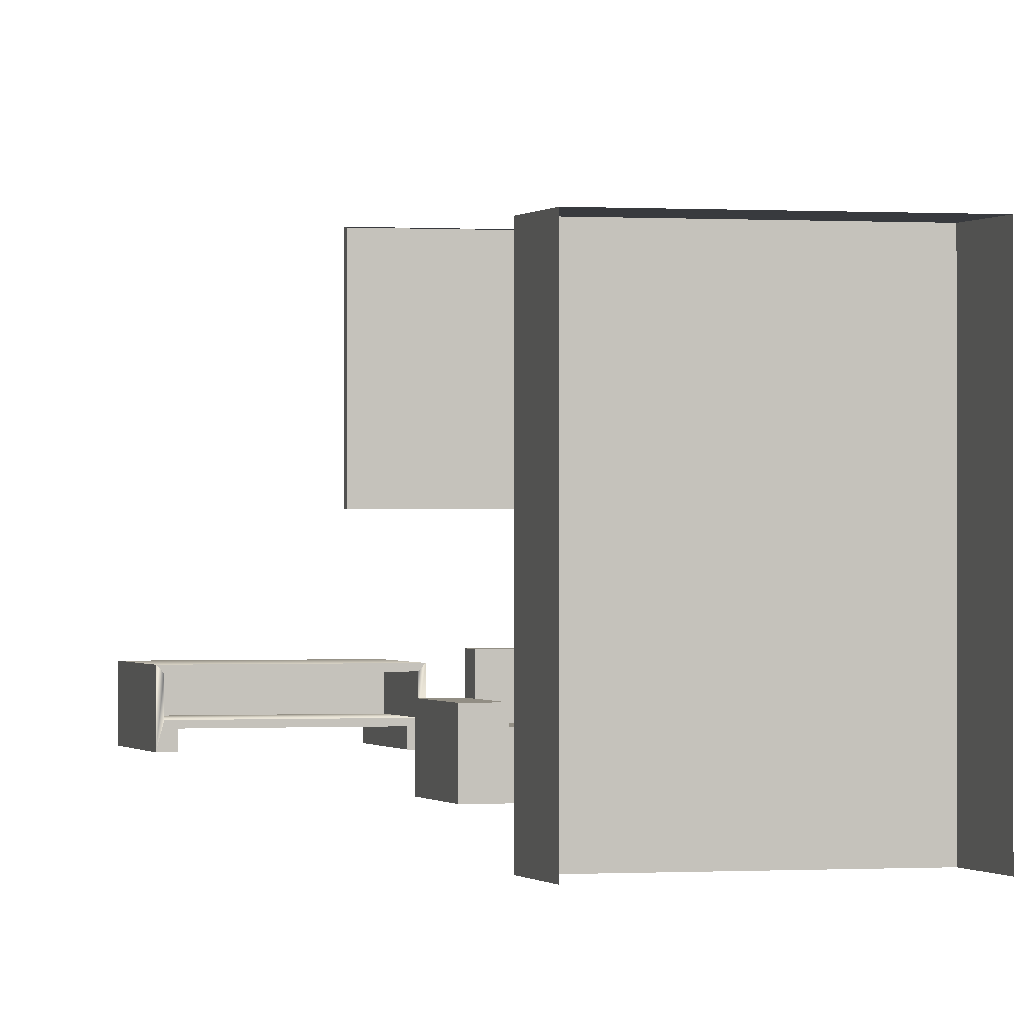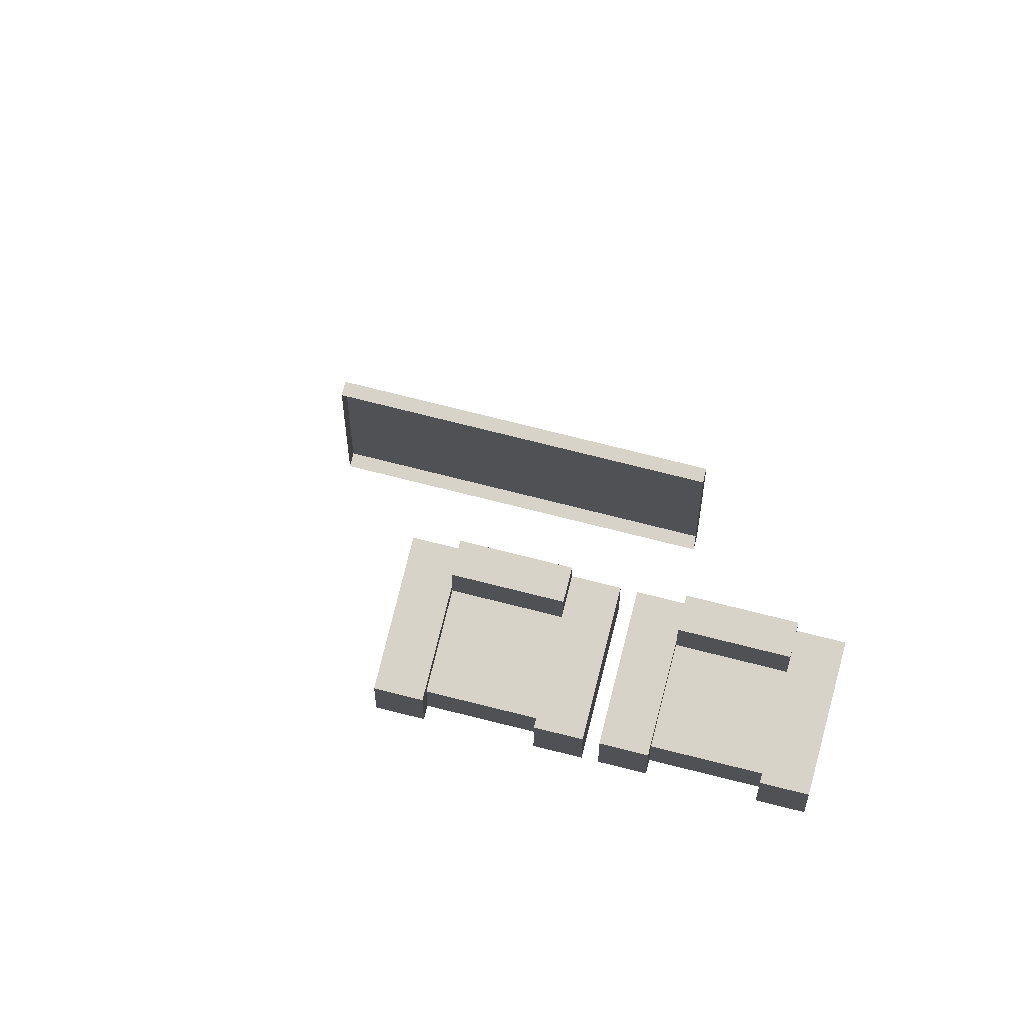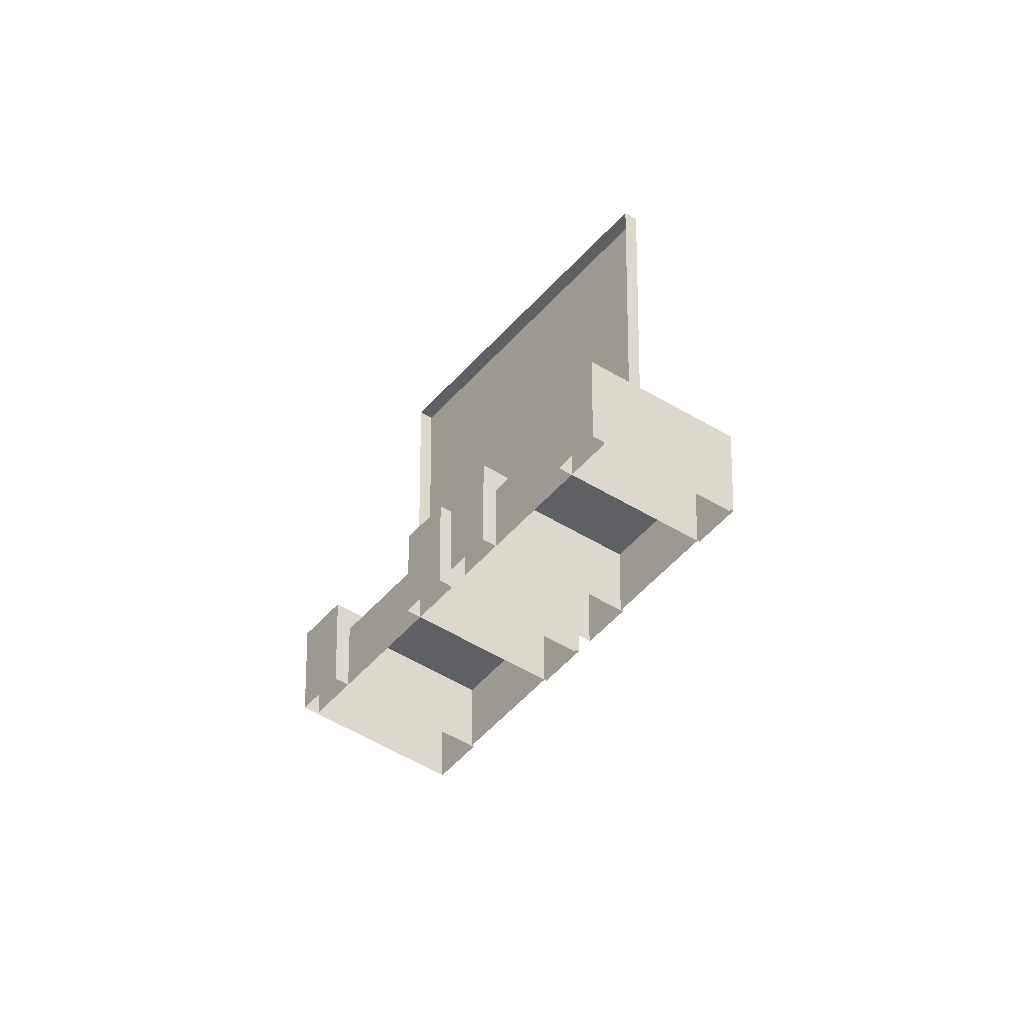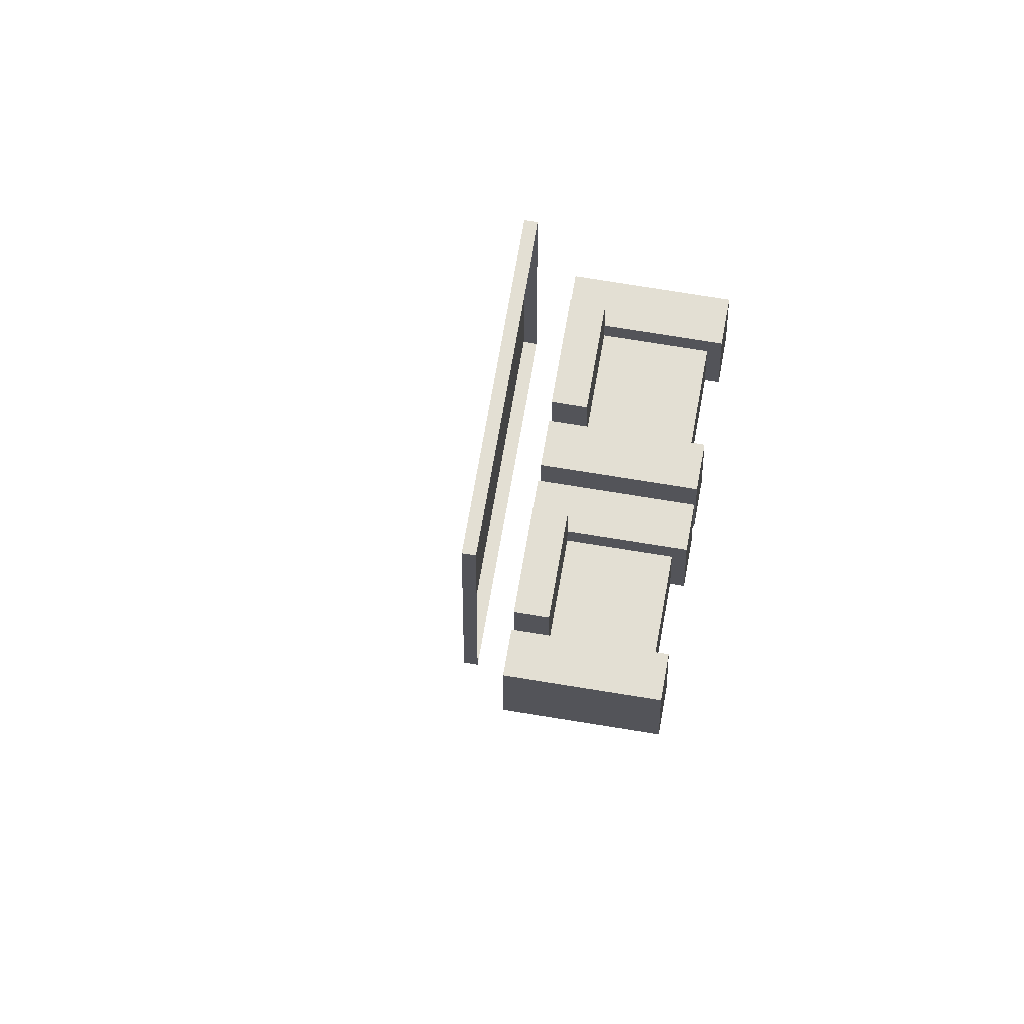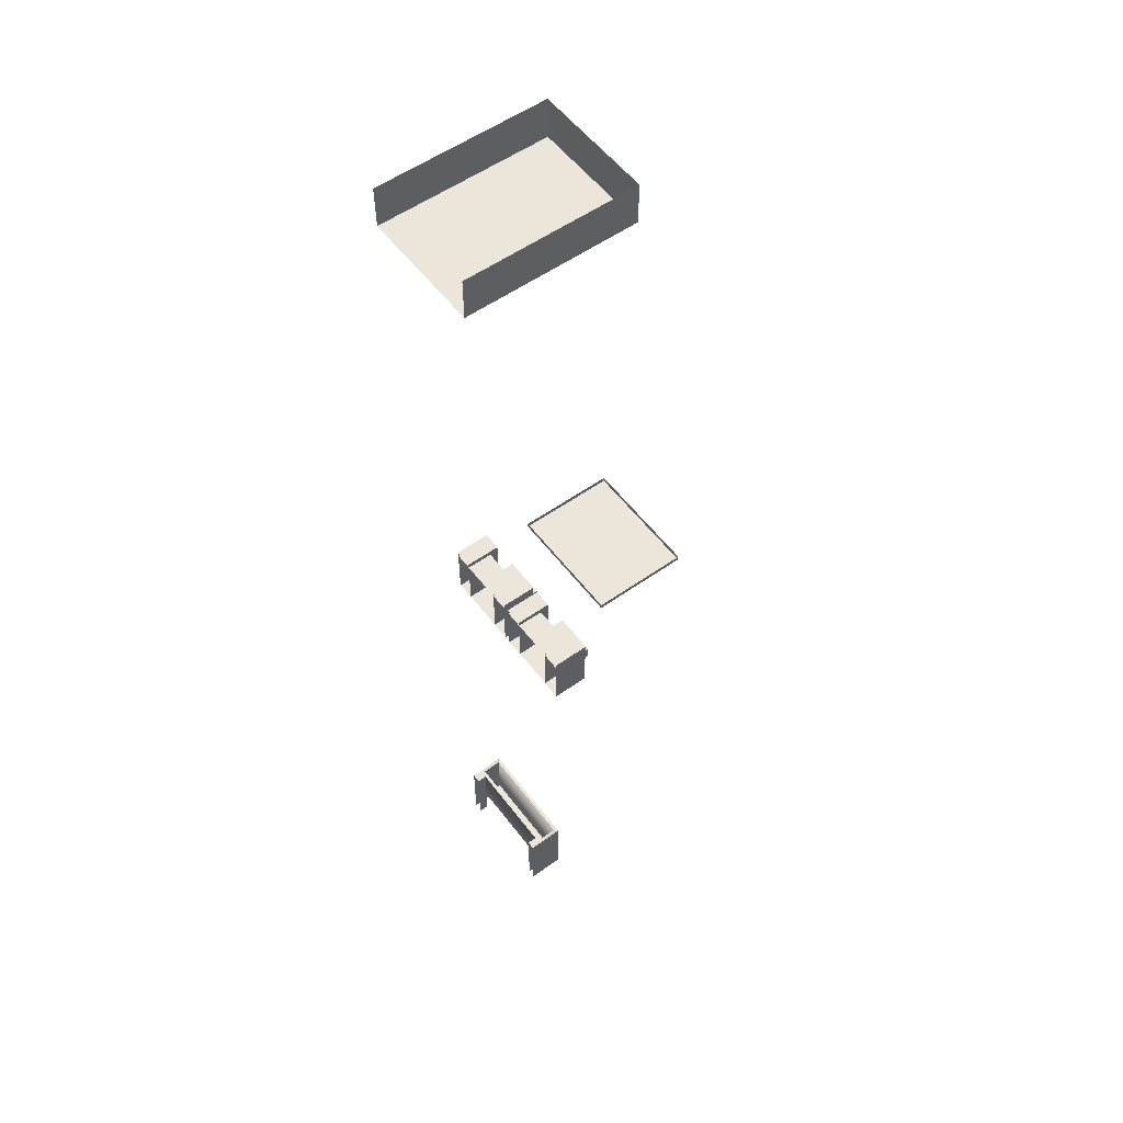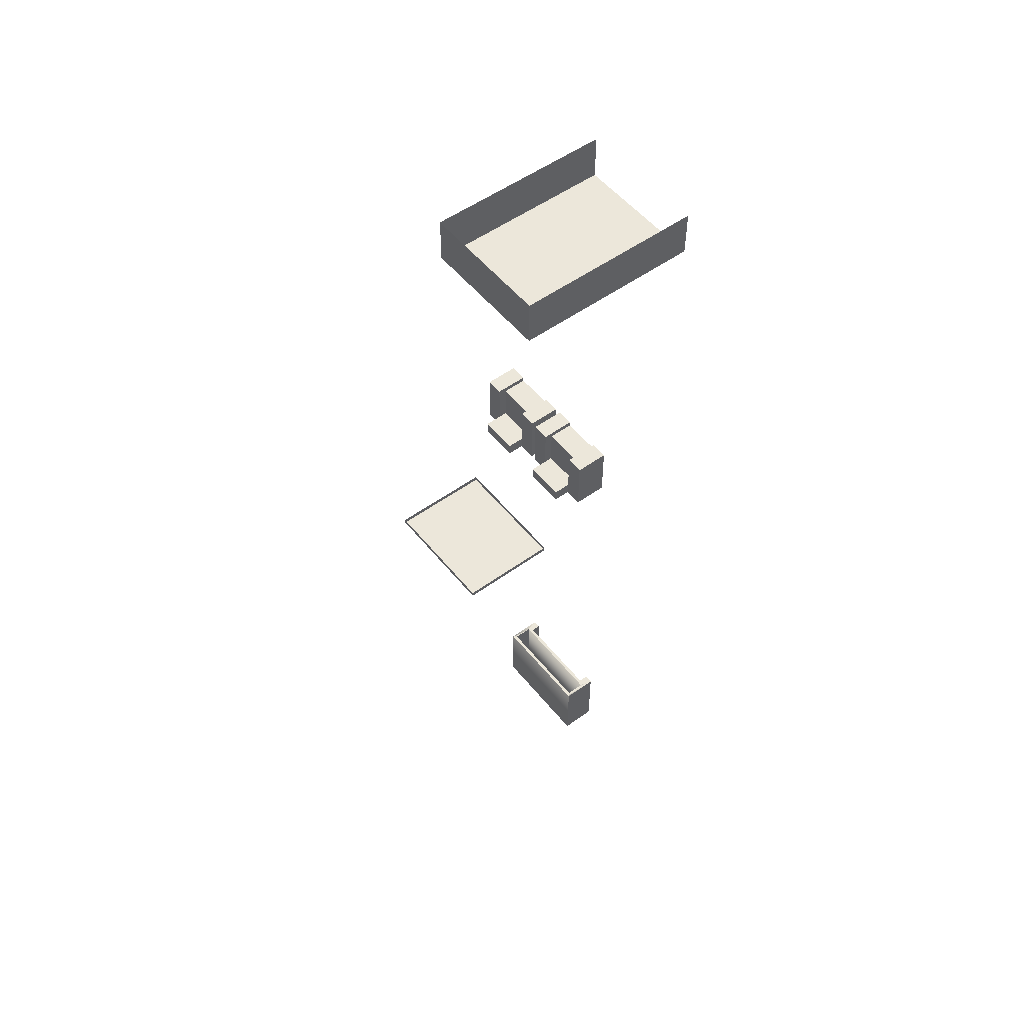
<metadata>
{"format":"obj","ext":"obj","renderer":"f3d","projection":"perspective","resolution":1024,"background":"white","views":[{"elev":-0.2,"azim":164.1,"up":"+Z"},{"elev":76.5,"azim":-166.0,"up":"+Z"},{"elev":-44.4,"azim":-126.6,"up":"+Z"},{"elev":66.9,"azim":99.6,"up":"+Z"},{"elev":55.8,"azim":-126.7,"up":"+Y"},{"elev":53.0,"azim":52.2,"up":"+Y"}]}
</metadata>
<code>
g royale_city02_buildings_mesh_14_furniture001
v 53.76 3.087 0.1987
v 53.76 2.226 0.1987
v 53.76 3.087 3.716
v 53.76 2.226 3.716
v 53.76 2.226 0.1987
v 51.24 2.226 0.1987
v 53.76 2.226 3.716
v 51.24 2.226 3.716
v 50 -6.52 4.134
v 50 -6.615 2.188
v 50 -6.52 2.188
v 50 -6.615 4.134
v 52.46 -6.52 4.134
v 50 -6.615 4.134
v 50 -6.52 4.134
v 52.46 -6.614 4.134
v 52.46 -6.52 2.188
v 52.46 -6.614 4.134
v 52.46 -6.52 4.134
v 52.46 -6.614 2.188
v 50 -6.52 2.188
v 52.46 -6.614 2.188
v 52.46 -6.52 2.188
v 50 -6.615 2.188
v 52.46 -6.614 4.134
v 50 -6.615 2.188
v 50 -6.615 4.134
v 52.46 -6.614 2.188
v 51.98 -5.387 0.7119
v 50.49 -6.407 0.7119
v 50.49 -5.387 0.7119
v 51.98 -6.407 0.7119
v 51.98 -6.407 0.7119
v 50.49 -6.407 0.2015
v 50.49 -6.407 0.7119
v 51.98 -6.407 0.2015
v 51.98 -5.387 0.7119
v 51.98 -6.407 0.2015
v 51.98 -6.407 0.7119
v 51.98 -5.387 0.2015
v 50.49 -5.387 0.7119
v 51.98 -5.387 0.2015
v 51.98 -5.387 0.7119
v 50.49 -5.387 0.2015
v 50.49 -6.407 0.7119
v 50.49 -5.387 0.2015
v 50.49 -5.387 0.7119
v 50.49 -6.407 0.2015
v 52 -5.285 0.8814
v 51.65 -6.423 0.8814
v 51.65 -5.285 0.8814
v 52 -6.423 0.8814
v 52 -6.423 0.8814
v 51.65 -6.423 0.2015
v 51.65 -6.423 0.8814
v 52 -6.423 0.2015
v 52 -5.285 0.8814
v 52 -6.423 0.2015
v 52 -6.423 0.8814
v 52 -5.285 0.2015
v 51.65 -5.285 0.8814
v 52 -5.285 0.2015
v 52 -5.285 0.8814
v 51.65 -5.285 0.2015
v 51.65 -6.423 0.8814
v 51.65 -5.285 0.2015
v 51.65 -5.285 0.8814
v 51.65 -6.423 0.2015
v 51.65 -6.151 1.222
v 50.83 -6.407 1.222
v 50.83 -6.151 1.222
v 51.65 -6.407 1.222
v 51.65 -6.407 1.222
v 50.83 -6.407 0.7119
v 50.83 -6.407 1.222
v 51.65 -6.407 0.7119
v 51.65 -6.151 1.222
v 51.65 -6.407 0.7119
v 51.65 -6.407 1.222
v 51.65 -6.151 0.7119
v 50.83 -6.151 1.222
v 51.65 -6.151 0.7119
v 51.65 -6.151 1.222
v 50.83 -6.151 0.7119
v 50.83 -6.407 1.222
v 50.83 -6.151 0.7119
v 50.83 -6.151 1.222
v 50.83 -6.407 0.7119
v 50.83 -5.285 0.8814
v 50.47 -6.423 0.8814
v 50.47 -5.285 0.8814
v 50.83 -6.423 0.8814
v 50.83 -6.423 0.8814
v 50.47 -6.423 0.2015
v 50.47 -6.423 0.8814
v 50.83 -6.423 0.2015
v 50.83 -5.285 0.8814
v 50.83 -6.423 0.2015
v 50.83 -6.423 0.8814
v 50.83 -5.285 0.2015
v 50.47 -5.285 0.8814
v 50.83 -5.285 0.2015
v 50.83 -5.285 0.8814
v 50.47 -5.285 0.2015
v 50.47 -6.423 0.8814
v 50.47 -5.285 0.2015
v 50.47 -5.285 0.8814
v 50.47 -6.423 0.2015
v 50.33 -5.387 0.7119
v 48.83 -6.407 0.7119
v 48.83 -5.387 0.7119
v 50.33 -6.407 0.7119
v 50.33 -6.407 0.7119
v 48.83 -6.407 0.2015
v 48.83 -6.407 0.7119
v 50.33 -6.407 0.2015
v 50.33 -5.387 0.7119
v 50.33 -6.407 0.2015
v 50.33 -6.407 0.7119
v 50.33 -5.387 0.2015
v 48.83 -5.387 0.7119
v 50.33 -5.387 0.2015
v 50.33 -5.387 0.7119
v 48.83 -5.387 0.2015
v 48.83 -6.407 0.7119
v 48.83 -5.387 0.2015
v 48.83 -5.387 0.7119
v 48.83 -6.407 0.2015
v 50.35 -5.285 0.8814
v 49.99 -6.423 0.8814
v 49.99 -5.285 0.8814
v 50.35 -6.423 0.8814
v 50.35 -6.423 0.8814
v 49.99 -6.423 0.2015
v 49.99 -6.423 0.8814
v 50.35 -6.423 0.2015
v 50.35 -5.285 0.8814
v 50.35 -6.423 0.2015
v 50.35 -6.423 0.8814
v 50.35 -5.285 0.2015
v 49.99 -5.285 0.8814
v 50.35 -5.285 0.2015
v 50.35 -5.285 0.8814
v 49.99 -5.285 0.2015
v 49.99 -6.423 0.8814
v 49.99 -5.285 0.2015
v 49.99 -5.285 0.8814
v 49.99 -6.423 0.2015
v 49.99 -6.151 1.222
v 49.17 -6.407 1.222
v 49.17 -6.151 1.222
v 49.99 -6.407 1.222
v 49.99 -6.407 1.222
v 49.17 -6.407 0.7119
v 49.17 -6.407 1.222
v 49.99 -6.407 0.7119
v 49.99 -6.151 1.222
v 49.99 -6.407 0.7119
v 49.99 -6.407 1.222
v 49.99 -6.151 0.7119
v 49.17 -6.151 1.222
v 49.99 -6.151 0.7119
v 49.99 -6.151 1.222
v 49.17 -6.151 0.7119
v 49.17 -6.407 1.222
v 49.17 -6.151 0.7119
v 49.17 -6.151 1.222
v 49.17 -6.407 0.7119
v 49.17 -5.285 0.8814
v 48.81 -6.423 0.8814
v 48.81 -5.285 0.8814
v 49.17 -6.423 0.8814
v 49.17 -6.423 0.8814
v 48.81 -6.423 0.2015
v 48.81 -6.423 0.8814
v 49.17 -6.423 0.2015
v 49.17 -5.285 0.8814
v 49.17 -6.423 0.2015
v 49.17 -6.423 0.8814
v 49.17 -5.285 0.2015
v 48.81 -5.285 0.8814
v 49.17 -5.285 0.2015
v 49.17 -5.285 0.8814
v 48.81 -5.285 0.2015
v 48.81 -6.423 0.8814
v 48.81 -5.285 0.2015
v 48.81 -5.285 0.8814
v 48.81 -6.423 0.2015
v 49.81 -14.54 0.4651
v 51.99 -15.68 0.4651
v 49.81 -15.68 0.4651
v 51.99 -14.54 0.4651
v 51.99 -14.54 0.8546
v 52.06 -14.54 0.1987
v 52.06 -14.54 0.9255
v 51.99 -14.54 0.4651
v 51.88 -14.54 0.3942
v 51.88 -14.54 0.1987
v 51.99 -14.54 0.4651
v 49.9 -14.54 0.3942
v 49.74 -14.54 0.1987
v 49.9 -14.54 0.1987
v 49.81 -14.54 0.4651
v 49.74 -14.54 0.9255
v 49.81 -14.54 0.8546
v 52.06 -14.54 0.9255
v 49.81 -14.54 0.8546
v 51.99 -14.54 0.8546
v 49.74 -14.54 0.9255
v 49.81 -14.54 0.8546
v 52.06 -14.54 0.9255
v 49.9 -14.54 0.3942
v 49.81 -14.54 0.4651
v 49.74 -14.54 0.1987
v 51.88 -14.54 0.3942
v 49.81 -14.54 0.4651
v 49.9 -14.54 0.3942
v 51.88 -14.54 0.3942
v 51.99 -14.54 0.4651
v 49.81 -14.54 0.4651
v 51.99 -14.54 0.4651
v 51.99 -15.68 0.8546
v 51.99 -15.68 0.4651
v 51.99 -14.54 0.8546
v 51.99 -15.68 0.4651
v 51.99 -15.68 0.8546
v 49.81 -15.68 0.4651
v 49.81 -15.68 0.8546
v 49.81 -14.54 0.8546
v 49.81 -15.68 0.8546
v 51.99 -14.54 0.8546
v 51.99 -15.68 0.8546
v 51.88 -16.05 0.3942
v 51.88 -16.05 0.1986
v 51.88 -14.54 0.3942
v 51.88 -14.54 0.1987
v 52.06 -14.54 0.9255
v 52.06 -16.05 0.1986
v 52.06 -16.05 0.9255
v 52.06 -14.54 0.1987
v 49.74 -14.54 0.9255
v 52.06 -16.05 0.9255
v 49.74 -16.05 0.9255
v 52.06 -14.54 0.9255
v 49.81 -14.54 0.4651
v 49.81 -15.68 0.4651
v 49.81 -14.54 0.8546
v 49.81 -15.68 0.8546
v 49.9 -14.54 0.3942
v 49.9 -14.54 0.1987
v 49.9 -16.05 0.3942
v 49.9 -16.05 0.1986
v 49.74 -14.54 0.9255
v 49.74 -16.05 0.1986
v 49.74 -14.54 0.1987
v 49.74 -16.05 0.9255
v 51.24 3.087 0.1987
v 51.24 3.087 3.716
v 51.24 2.226 0.1987
v 51.24 2.226 3.716
v 53.76 3.087 3.716
v 53.76 2.226 3.716
v 51.24 3.087 3.716
v 51.24 2.226 3.716
g royale_city02_buildings_mesh_14_furniture001_0
f 3 2 1
f 2 3 4
f 7 6 5
f 6 7 8
f 11 10 9
f 12 9 10
f 15 14 13
f 16 13 14
f 19 18 17
f 20 17 18
f 23 22 21
f 24 21 22
f 27 26 25
f 28 25 26
f 31 30 29
f 32 29 30
f 35 34 33
f 36 33 34
f 39 38 37
f 40 37 38
f 43 42 41
f 44 41 42
f 47 46 45
f 48 45 46
f 51 50 49
f 52 49 50
f 55 54 53
f 56 53 54
f 59 58 57
f 60 57 58
f 63 62 61
f 64 61 62
f 67 66 65
f 68 65 66
f 71 70 69
f 72 69 70
f 75 74 73
f 76 73 74
f 79 78 77
f 80 77 78
f 83 82 81
f 84 81 82
f 87 86 85
f 88 85 86
f 91 90 89
f 92 89 90
f 95 94 93
f 96 93 94
f 99 98 97
f 100 97 98
f 103 102 101
f 104 101 102
f 107 106 105
f 108 105 106
f 111 110 109
f 112 109 110
f 115 114 113
f 116 113 114
f 119 118 117
f 120 117 118
f 123 122 121
f 124 121 122
f 127 126 125
f 128 125 126
f 131 130 129
f 132 129 130
f 135 134 133
f 136 133 134
f 139 138 137
f 140 137 138
f 143 142 141
f 144 141 142
f 147 146 145
f 148 145 146
f 151 150 149
f 152 149 150
f 155 154 153
f 156 153 154
f 159 158 157
f 160 157 158
f 163 162 161
f 164 161 162
f 167 166 165
f 168 165 166
f 171 170 169
f 172 169 170
f 175 174 173
f 176 173 174
f 179 178 177
f 180 177 178
f 183 182 181
f 184 181 182
f 187 186 185
f 188 185 186
f 191 190 189
f 192 189 190
f 195 194 193
f 194 196 193
f 198 197 194
f 197 199 194
f 202 201 200
f 204 203 201
f 205 203 204
f 208 207 206
f 211 210 209
f 214 213 212
f 217 216 215
f 220 219 218
f 223 222 221
f 224 221 222
f 227 226 225
f 226 227 228
f 231 230 229
f 230 231 232
f 235 234 233
f 234 235 236
f 239 238 237
f 240 237 238
f 243 242 241
f 244 241 242
f 247 246 245
f 246 247 248
f 251 250 249
f 250 251 252
f 255 254 253
f 256 253 254
f 259 258 257
f 258 259 260
f 263 262 261
f 262 263 264

</code>
